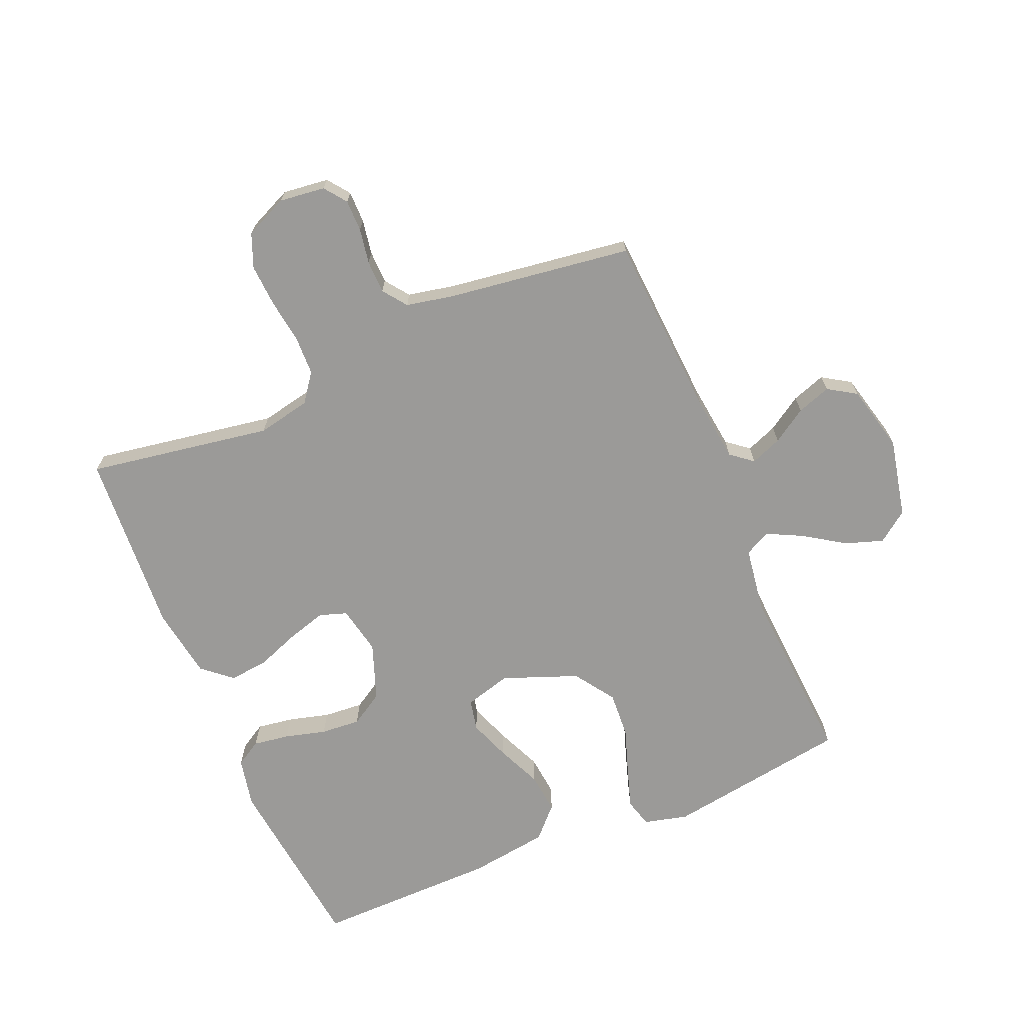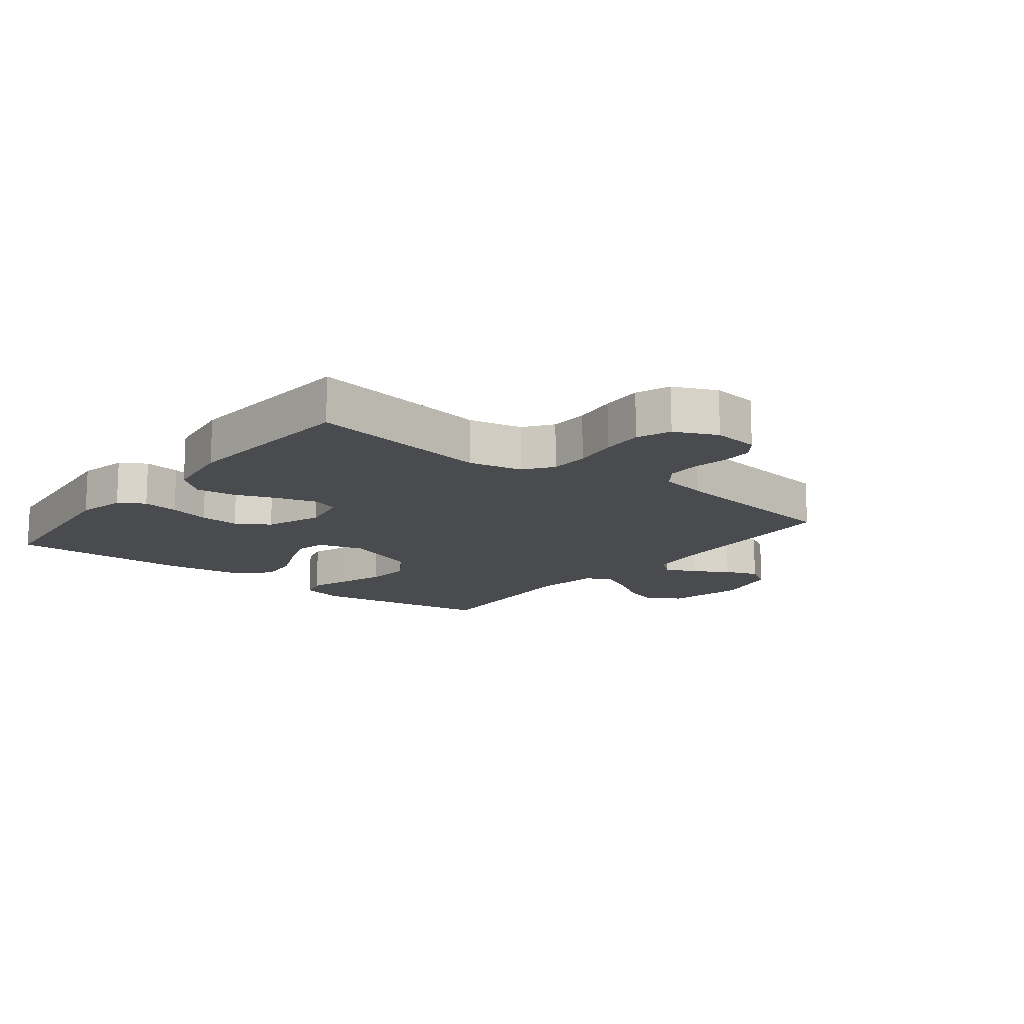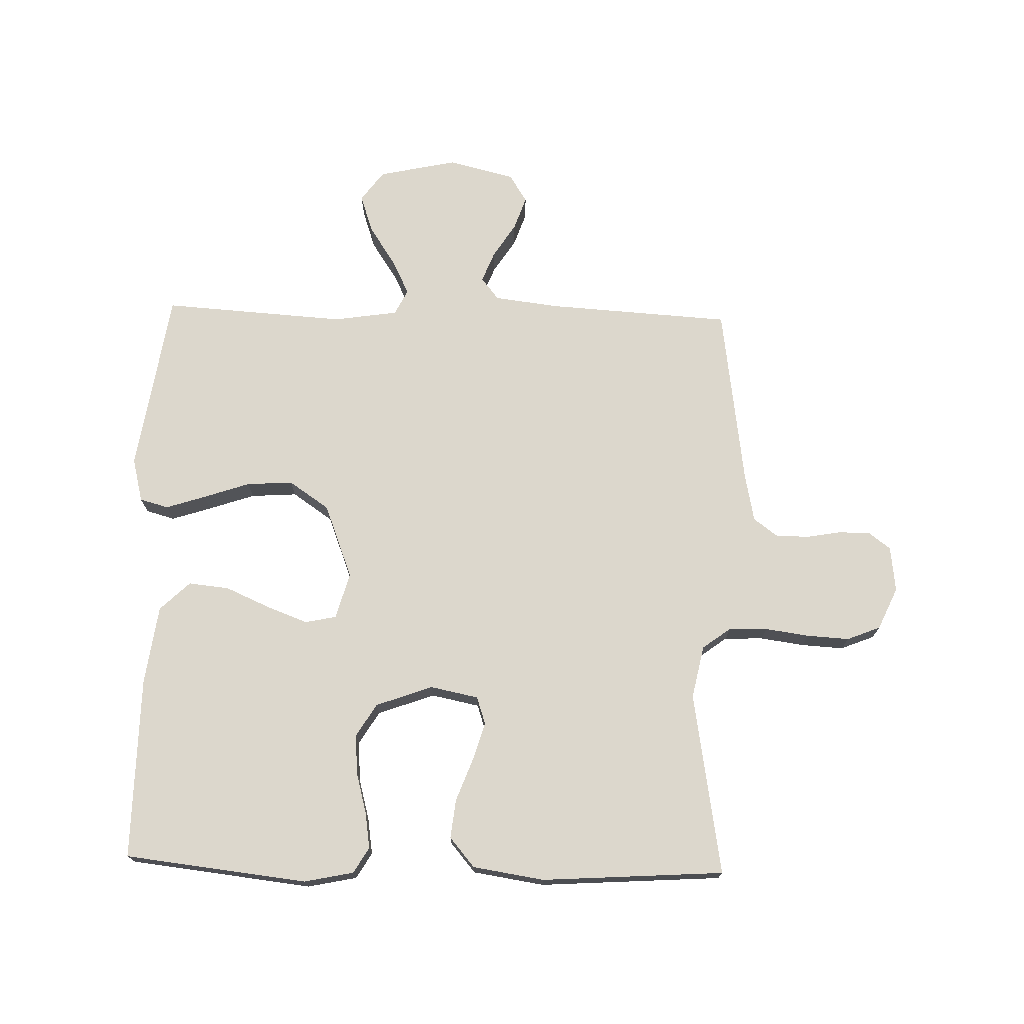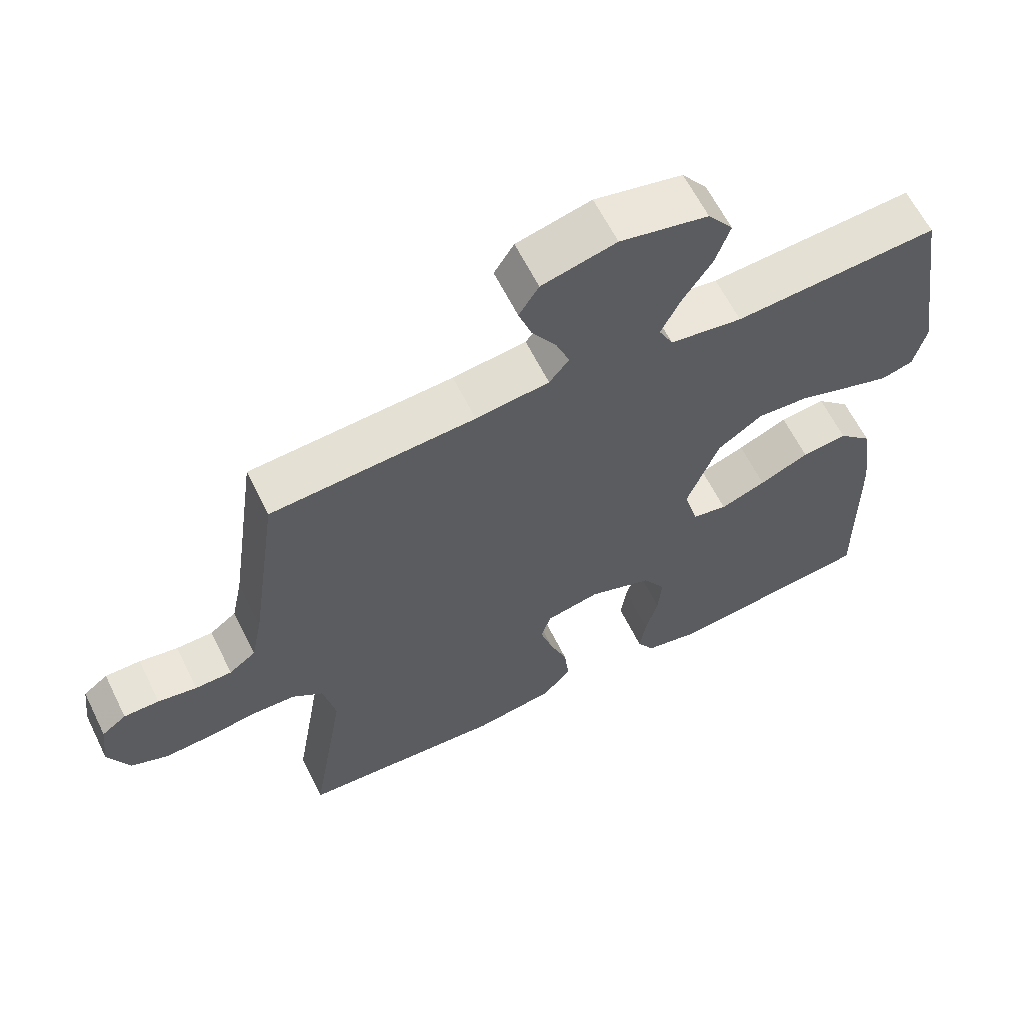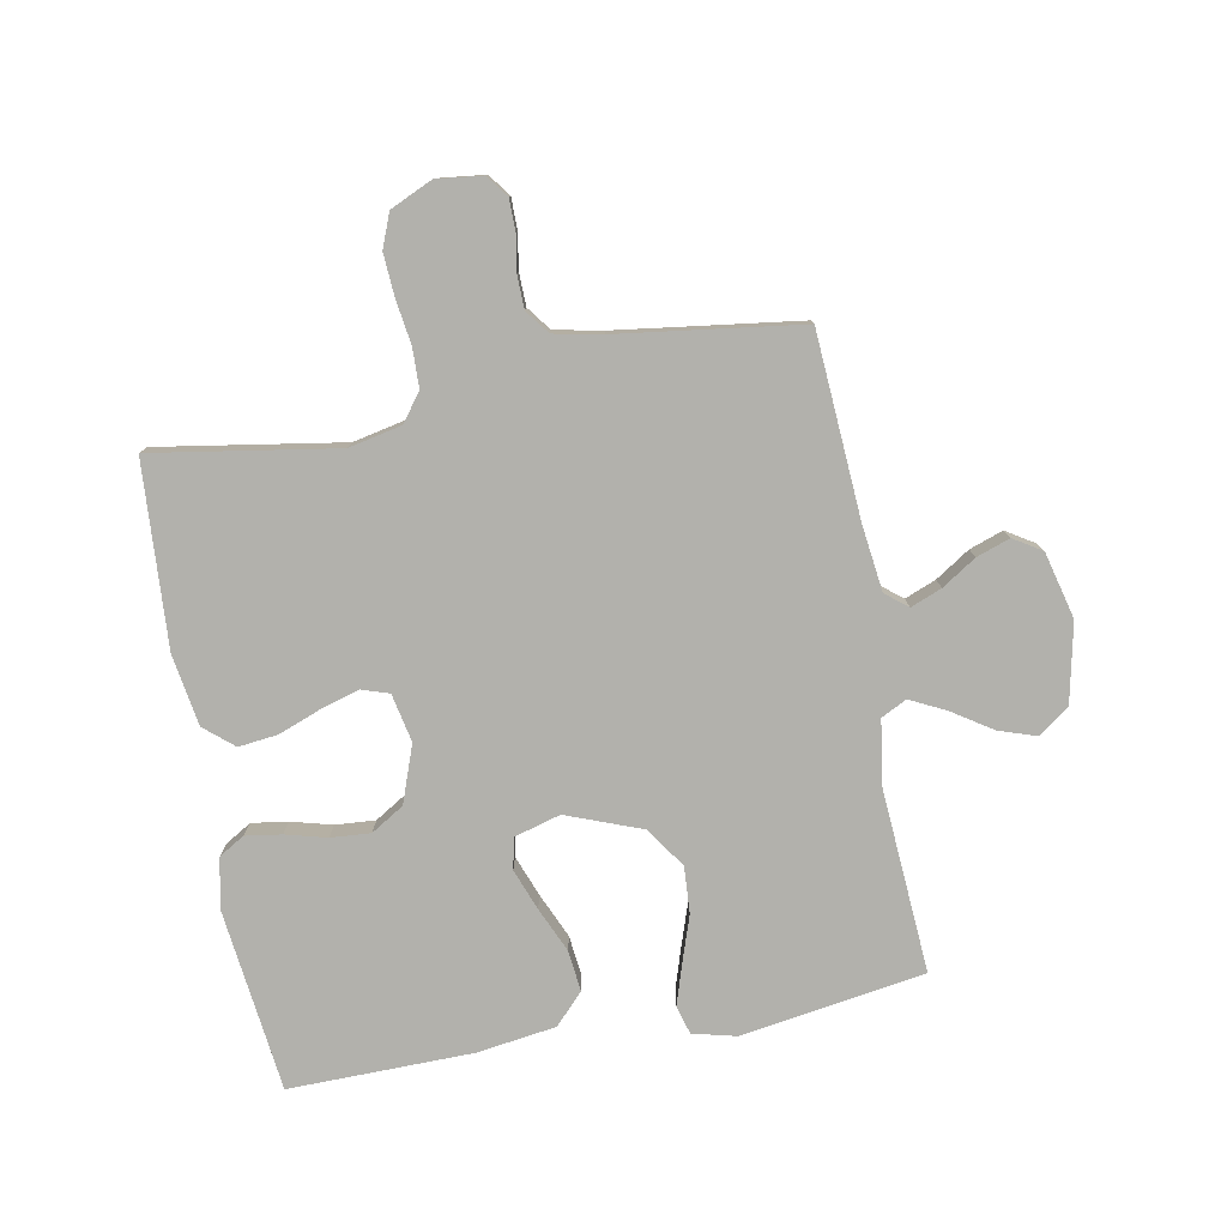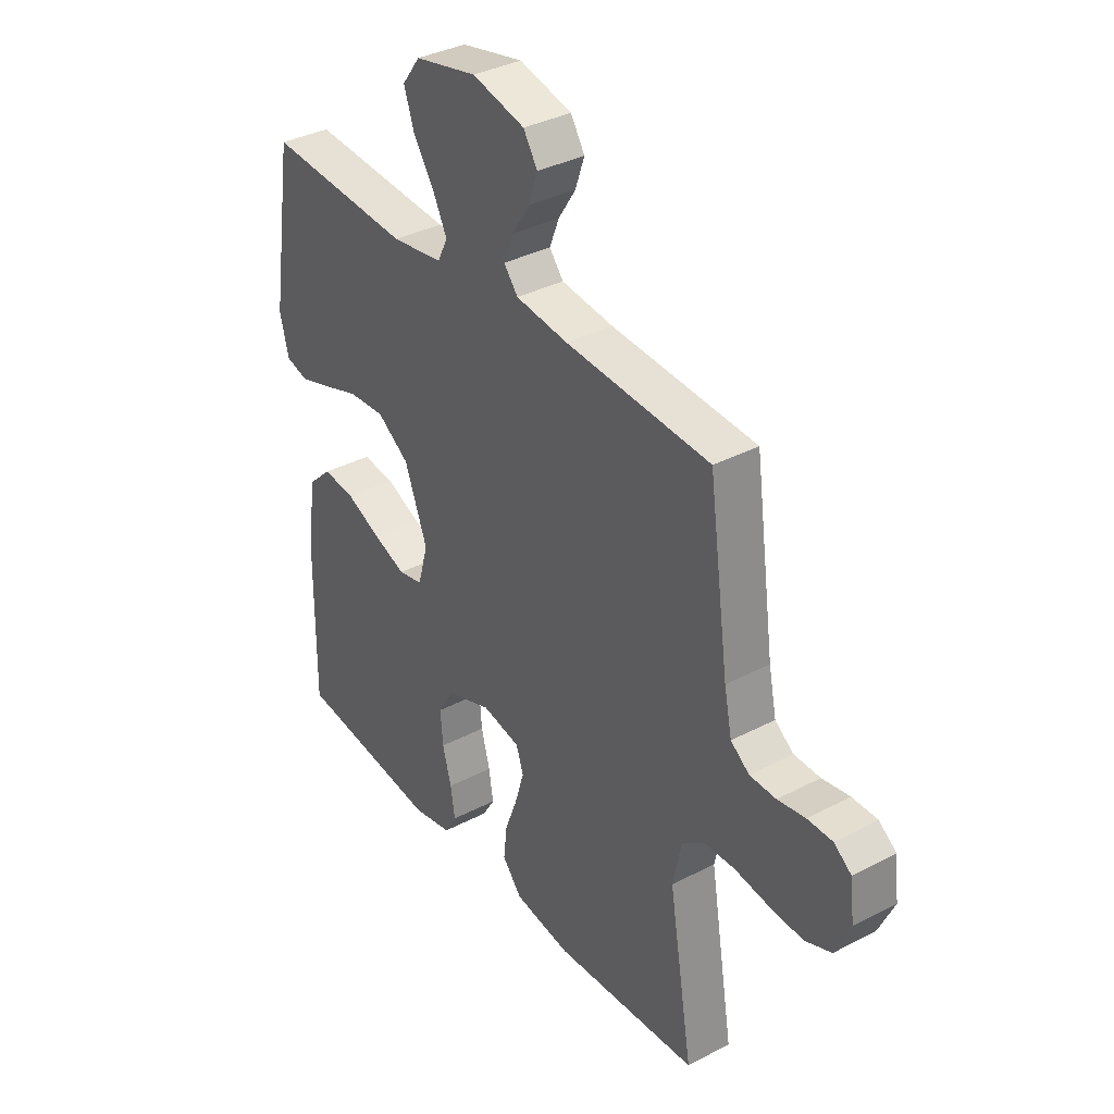
<metadata>
{"format":"obj","ext":"obj","renderer":"f3d","projection":"perspective","resolution":1024,"background":"white","views":[{"elev":-69.4,"azim":-67.0,"up":"+Y"},{"elev":-14.0,"azim":-128.0,"up":"+Y"},{"elev":73.0,"azim":-178.4,"up":"+Y"},{"elev":62.3,"azim":-26.3,"up":"+Z"},{"elev":-78.9,"azim":-79.2,"up":"+Y"},{"elev":35.7,"azim":-124.7,"up":"+Z"}]}
</metadata>
<code>
v 0.5 0.07 -0.5
v 0.2 0.07 -0.534
v 0.119 0.07 -0.517
v 0.094 0.07 -0.475
v 0.103 0.07 -0.416
v 0.121 0.07 -0.349
v 0.126 0.07 -0.284
v 0.093 0.07 -0.23
v 0 0.07 -0.196
v -0.079 0.07 -0.212
v -0.094 0.07 -0.257
v -0.075 0.07 -0.321
v -0.049 0.07 -0.39
v -0.042 0.07 -0.454
v -0.083 0.07 -0.502
v -0.2 0.07 -0.52
v -0.5 0.07 -0.5
v -0.45 0.07 -0.2
v -0.468 0.07 -0.113
v -0.514 0.07 -0.079
v -0.578 0.07 -0.077
v -0.65 0.07 -0.087
v -0.719 0.07 -0.091
v -0.774 0.07 -0.069
v -0.805 0.07 0
v -0.796 0.07 0.075
v -0.76 0.07 0.102
v -0.708 0.07 0.102
v -0.651 0.07 0.092
v -0.597 0.07 0.093
v -0.558 0.07 0.122
v -0.542 0.07 0.2
v -0.5 0.07 0.5
v -0.2 0.07 0.518
v -0.092 0.07 0.531
v -0.063 0.07 0.567
v -0.083 0.07 0.618
v -0.119 0.07 0.674
v -0.138 0.07 0.729
v -0.109 0.07 0.775
v 0 0.07 0.802
v 0.129 0.07 0.774
v 0.166 0.07 0.724
v 0.145 0.07 0.662
v 0.102 0.07 0.597
v 0.073 0.07 0.539
v 0.094 0.07 0.497
v 0.2 0.07 0.481
v 0.5 0.07 0.5
v 0.546 0.07 0.2
v 0.528 0.07 0.128
v 0.481 0.07 0.115
v 0.416 0.07 0.136
v 0.34 0.07 0.162
v 0.264 0.07 0.167
v 0.198 0.07 0.122
v 0.151 0.07 0
v 0.172 0.07 -0.076
v 0.223 0.07 -0.087
v 0.29 0.07 -0.062
v 0.363 0.07 -0.03
v 0.43 0.07 -0.023
v 0.479 0.07 -0.07
v 0.497 0.07 -0.2
v 0.5 0 -0.5
v 0.2 0 -0.534
v 0.119 0 -0.517
v 0.094 0 -0.475
v 0.103 0 -0.416
v 0.121 0 -0.349
v 0.126 0 -0.284
v 0.093 0 -0.23
v 0 0 -0.196
v -0.079 0 -0.212
v -0.094 0 -0.257
v -0.075 0 -0.321
v -0.049 0 -0.39
v -0.042 0 -0.454
v -0.083 0 -0.502
v -0.2 0 -0.52
v -0.5 0 -0.5
v -0.45 0 -0.2
v -0.468 0 -0.113
v -0.514 0 -0.079
v -0.578 0 -0.077
v -0.65 0 -0.087
v -0.719 0 -0.091
v -0.774 0 -0.069
v -0.805 0 0
v -0.796 0 0.075
v -0.76 0 0.102
v -0.708 0 0.102
v -0.651 0 0.092
v -0.597 0 0.093
v -0.558 0 0.122
v -0.542 0 0.2
v -0.5 0 0.5
v -0.2 0 0.518
v -0.092 0 0.531
v -0.063 0 0.567
v -0.083 0 0.618
v -0.119 0 0.674
v -0.138 0 0.729
v -0.109 0 0.775
v 0 0 0.802
v 0.129 0 0.774
v 0.166 0 0.724
v 0.145 0 0.662
v 0.102 0 0.597
v 0.073 0 0.539
v 0.094 0 0.497
v 0.2 0 0.481
v 0.5 0 0.5
v 0.546 0 0.2
v 0.528 0 0.128
v 0.481 0 0.115
v 0.416 0 0.136
v 0.34 0 0.162
v 0.264 0 0.167
v 0.198 0 0.122
v 0.151 0 0
v 0.172 0 -0.076
v 0.223 0 -0.087
v 0.29 0 -0.062
v 0.363 0 -0.03
v 0.43 0 -0.023
v 0.479 0 -0.07
v 0.497 0 -0.2
f 60 61 62 63
f 59 60 63 64
f 58 59 64 1
f 51 52 53 54
f 49 50 51 54
f 48 49 54 55
f 47 48 55 56
f 42 43 44 45
f 42 45 46
f 41 42 46
f 40 41 46
f 37 38 39 40
f 36 37 40 46
f 35 36 46 47
f 32 33 34
f 31 32 34 35
f 26 27 28 29
f 26 29 30
f 25 26 30
f 24 25 30
f 21 22 23 24
f 20 21 24 30
f 19 20 30 31
f 15 16 17 18
f 15 18 19
f 12 13 14 15
f 11 12 15 19
f 10 11 19 31
f 3 4 5 6
f 3 6 7
f 58 1 2 3
f 57 58 3 7
f 47 56 57
f 9 10 31 35
f 8 9 35 47
f 7 8 47 57
f 127 126 125 124
f 128 127 124 123
f 65 128 123 122
f 118 117 116 115
f 118 115 114 113
f 119 118 113 112
f 120 119 112 111
f 109 108 107 106
f 110 109 106
f 110 106 105
f 110 105 104
f 104 103 102 101
f 110 104 101 100
f 111 110 100 99
f 98 97 96
f 99 98 96 95
f 93 92 91 90
f 94 93 90
f 94 90 89
f 94 89 88
f 88 87 86 85
f 94 88 85 84
f 95 94 84 83
f 82 81 80 79
f 83 82 79
f 79 78 77 76
f 83 79 76 75
f 95 83 75 74
f 70 69 68 67
f 71 70 67
f 67 66 65 122
f 71 67 122 121
f 121 120 111
f 99 95 74 73
f 111 99 73 72
f 121 111 72 71
f 1 65 66 2
f 2 66 67 3
f 3 67 68 4
f 4 68 69 5
f 5 69 70 6
f 6 70 71 7
f 7 71 72 8
f 8 72 73 9
f 9 73 74 10
f 10 74 75 11
f 11 75 76 12
f 12 76 77 13
f 13 77 78 14
f 14 78 79 15
f 15 79 80 16
f 16 80 81 17
f 17 81 82 18
f 18 82 83 19
f 19 83 84 20
f 20 84 85 21
f 21 85 86 22
f 22 86 87 23
f 23 87 88 24
f 24 88 89 25
f 25 89 90 26
f 26 90 91 27
f 27 91 92 28
f 28 92 93 29
f 29 93 94 30
f 30 94 95 31
f 31 95 96 32
f 32 96 97 33
f 33 97 98 34
f 34 98 99 35
f 35 99 100 36
f 36 100 101 37
f 37 101 102 38
f 38 102 103 39
f 39 103 104 40
f 40 104 105 41
f 41 105 106 42
f 42 106 107 43
f 43 107 108 44
f 44 108 109 45
f 45 109 110 46
f 46 110 111 47
f 47 111 112 48
f 48 112 113 49
f 49 113 114 50
f 50 114 115 51
f 51 115 116 52
f 52 116 117 53
f 53 117 118 54
f 54 118 119 55
f 55 119 120 56
f 56 120 121 57
f 57 121 122 58
f 58 122 123 59
f 59 123 124 60
f 60 124 125 61
f 61 125 126 62
f 62 126 127 63
f 63 127 128 64
f 64 128 65 1

</code>
